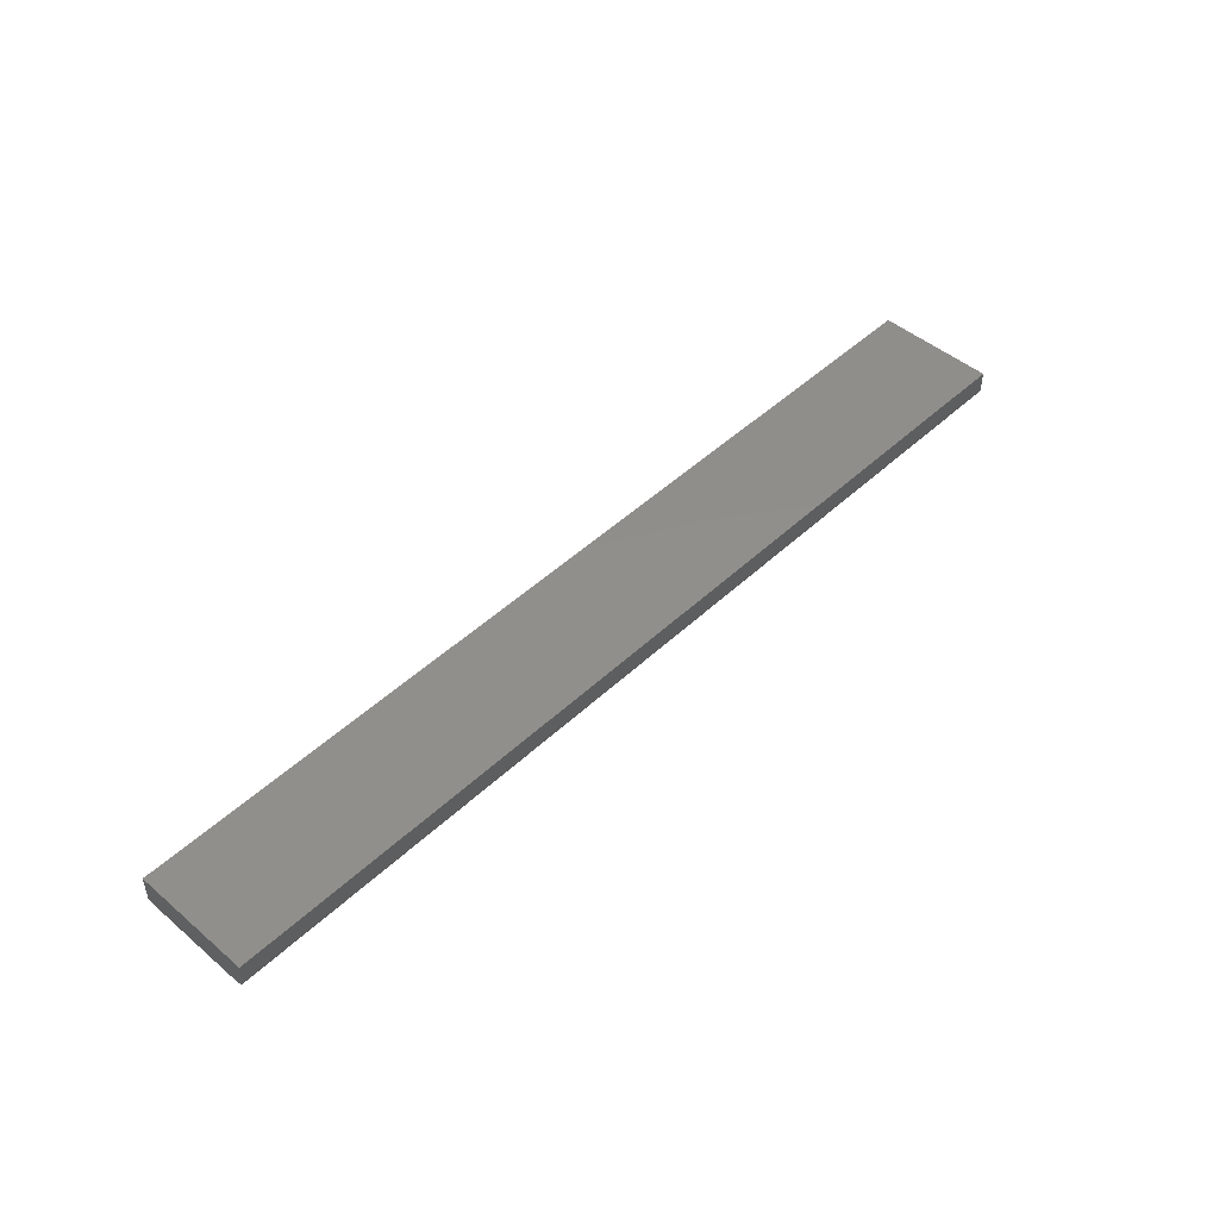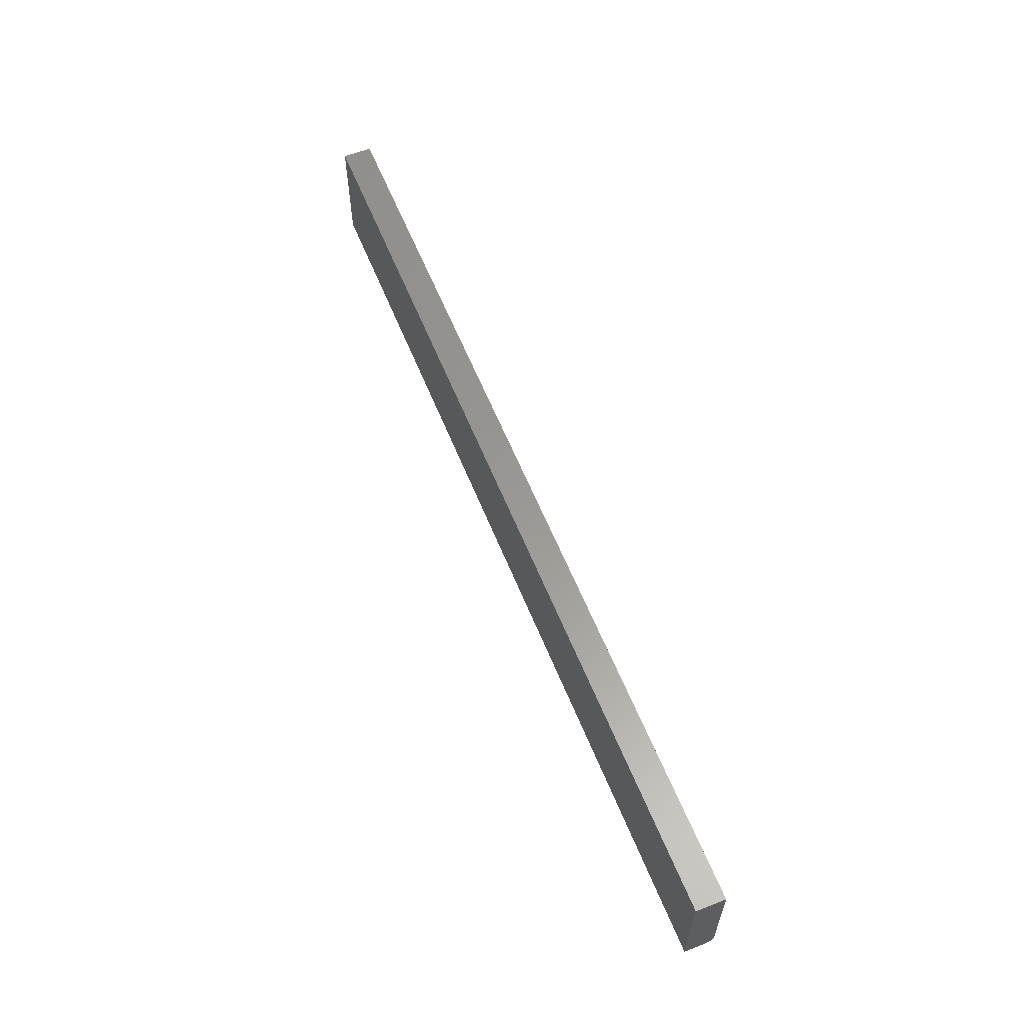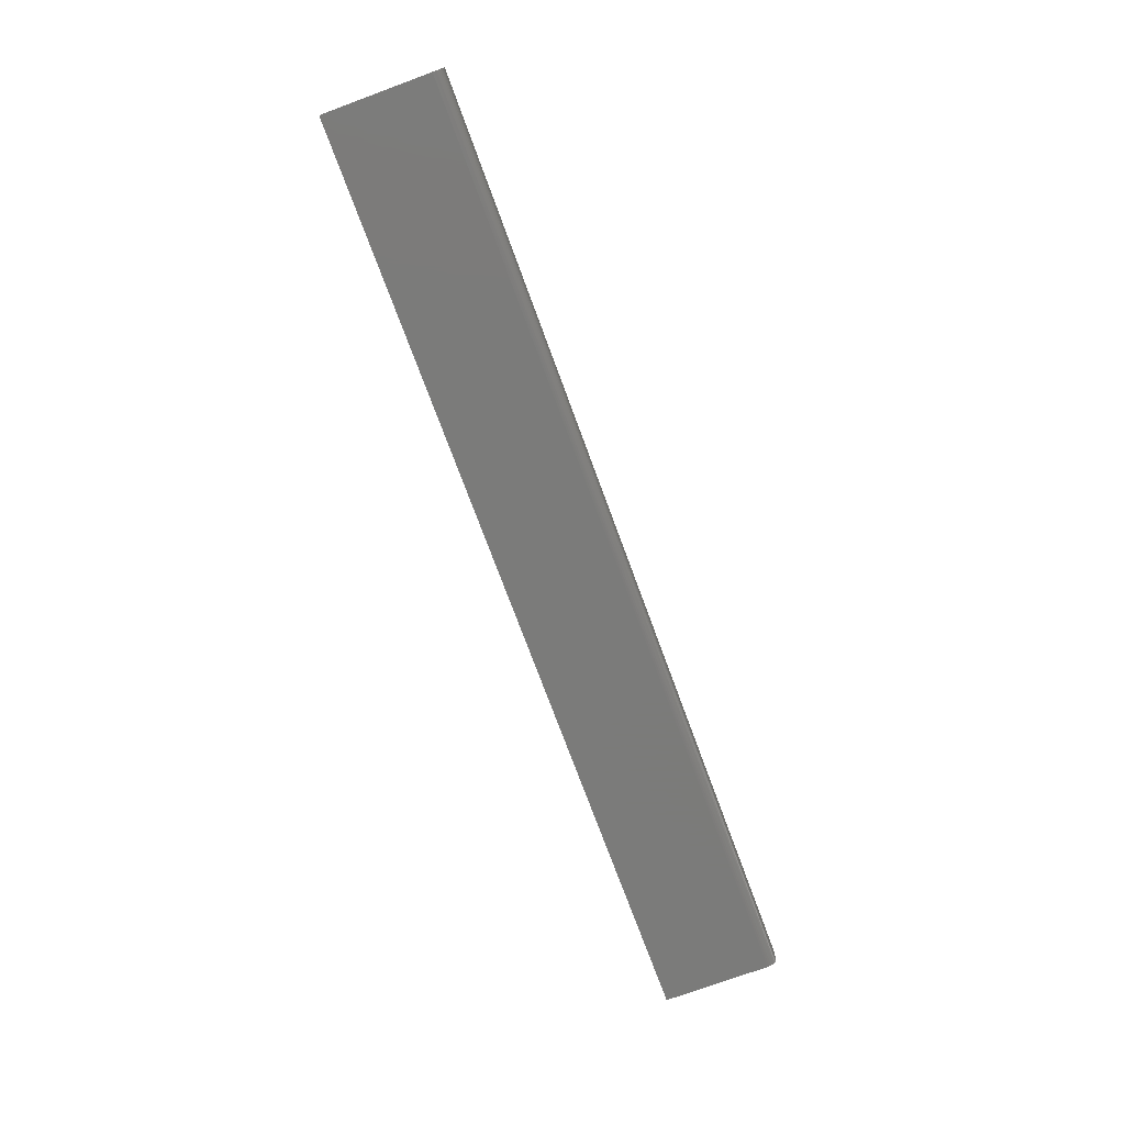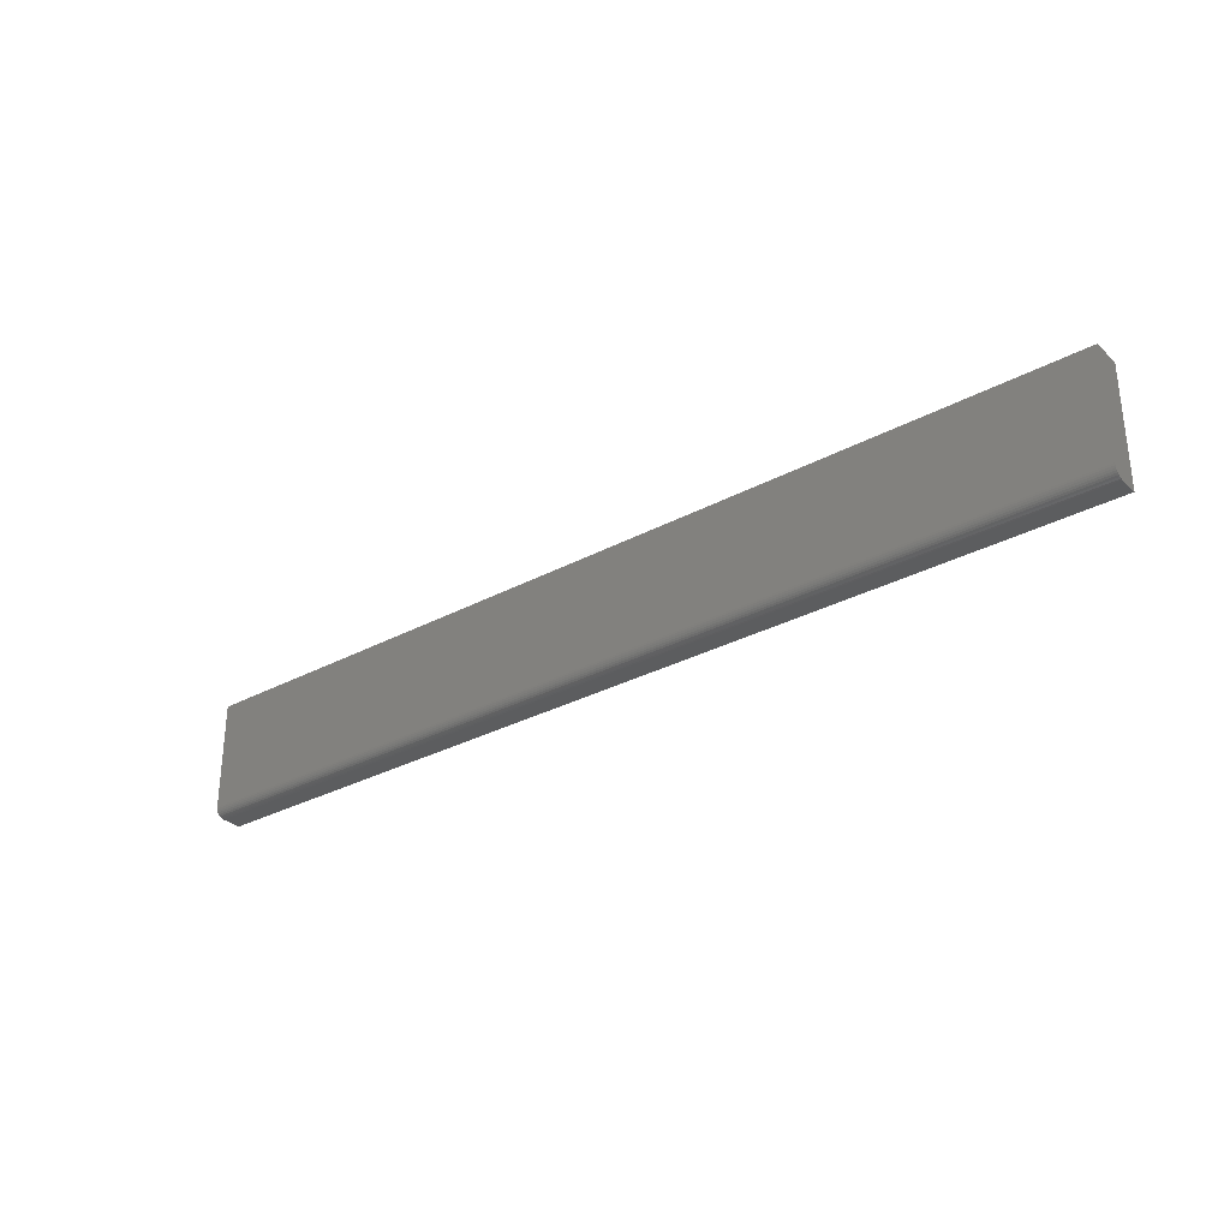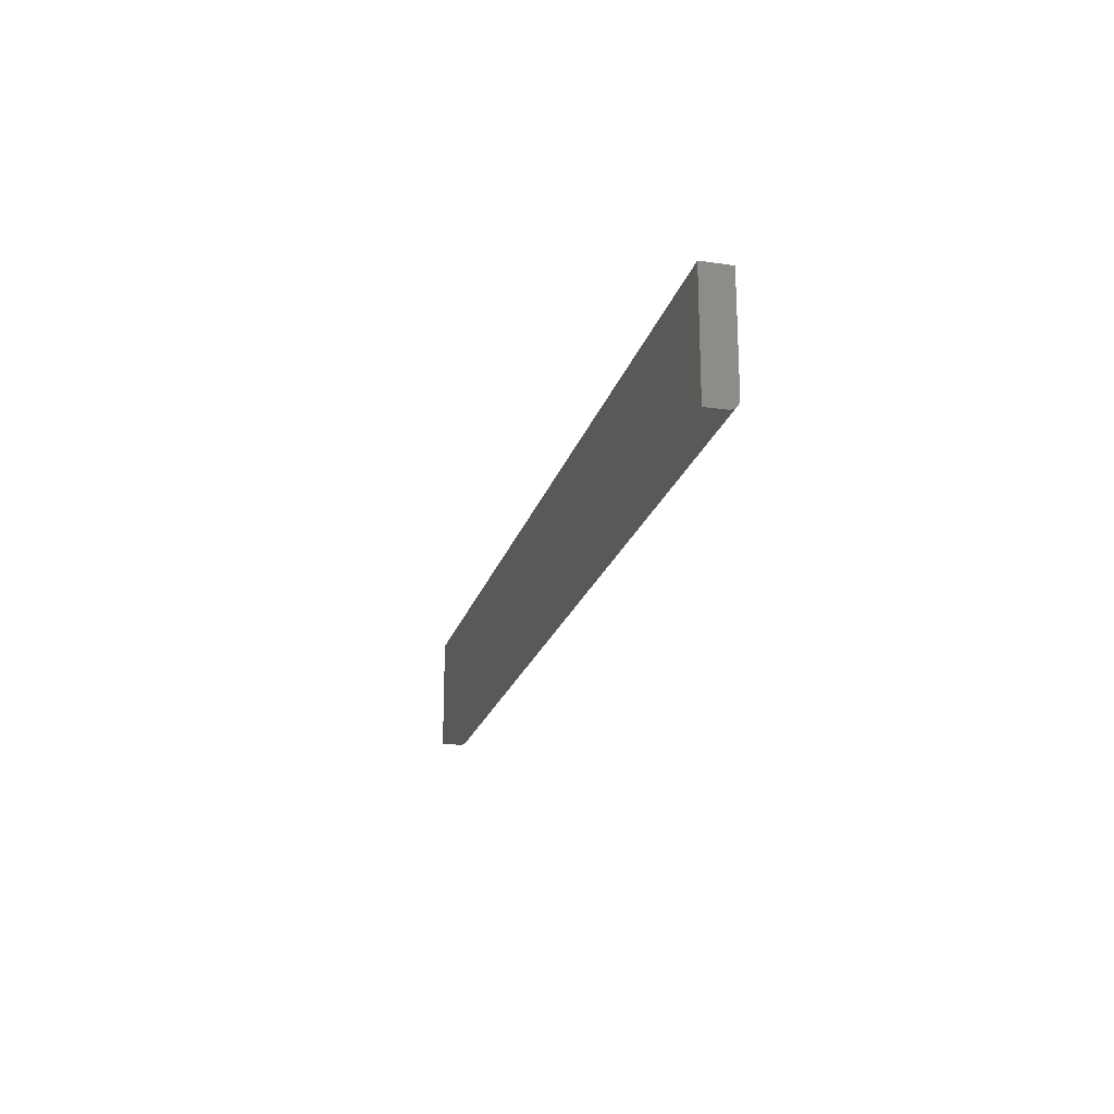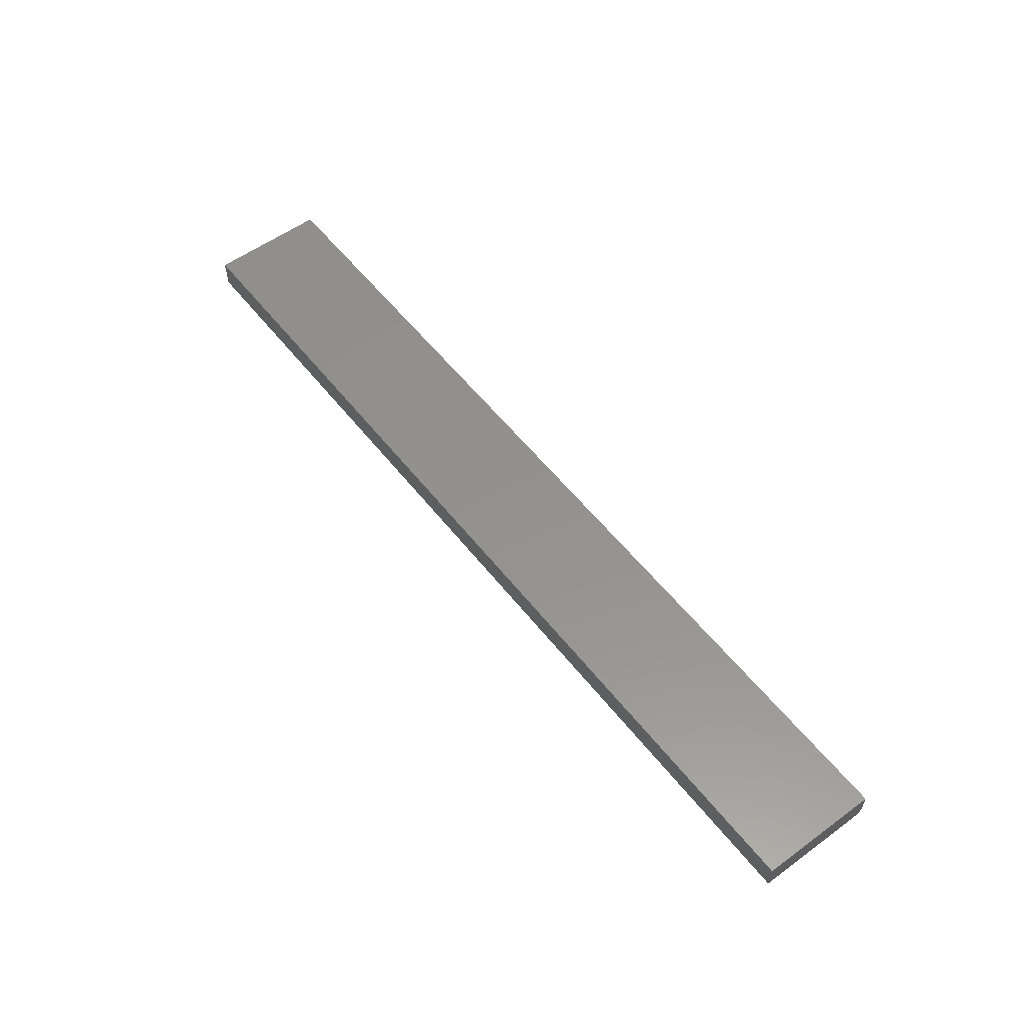
<metadata>
{"format":"stl","ext":"stl","renderer":"f3d","projection":"perspective","resolution":1024,"background":"white","views":[{"elev":47.7,"azim":133.6,"up":"+Y"},{"elev":59.3,"azim":-111.8,"up":"+Z"},{"elev":-74.0,"azim":110.2,"up":"+Y"},{"elev":-30.8,"azim":37.7,"up":"+Z"},{"elev":-20.8,"azim":-104.5,"up":"+Z"},{"elev":55.8,"azim":52.5,"up":"+Y"}]}
</metadata>
<code>
# stl→obj: 24 verts, 44 faces
v -0.75 -0.04688 -0.07812
v 0.75 -0.04688 -0.07812
v -0.75 -0.04688 0.09572
v 0.75 -0.04688 0.09572
v -0.75 -0.03125 -0.09375
v -0.75 -0.0343 -0.09345
v -0.75 -0.03723 -0.09256
v -0.75 0 -0.09375
v -0.75 -0.03993 -0.09112
v -0.75 -0.0423 -0.08917
v -0.75 -0.04424 -0.08681
v -0.75 -0.04569 -0.0841
v -0.75 -0.04657 -0.08117
v -0.75 1.052e-17 0.09572
v 0.75 1.771e-16 0.09572
v 0.75 -0.04657 -0.08117
v 0.75 -0.04569 -0.0841
v 0.75 -0.0343 -0.09345
v 0.75 -0.03125 -0.09375
v 0.75 -0.04424 -0.08681
v 0.75 -0.0423 -0.08917
v 0.75 -0.03993 -0.09112
v 0.75 -0.03723 -0.09256
v 0.75 1.665e-16 -0.09375
f 1 2 3
f 3 2 4
f 5 6 7
f 8 5 7
f 8 7 9
f 8 9 10
f 8 10 11
f 8 11 12
f 8 12 13
f 8 13 1
f 8 1 3
f 8 3 14
f 15 4 2
f 2 16 17
f 18 19 17
f 18 17 20
f 18 20 21
f 18 21 22
f 18 22 23
f 19 24 17
f 17 24 15
f 17 15 2
f 5 8 19
f 19 8 24
f 5 19 6
f 6 19 18
f 6 18 7
f 7 18 23
f 7 23 9
f 9 23 22
f 9 22 10
f 10 22 21
f 10 21 11
f 11 21 20
f 11 20 12
f 12 20 17
f 12 17 13
f 13 17 16
f 13 16 1
f 1 16 2
f 8 14 24
f 24 14 15
f 4 15 3
f 3 15 14

</code>
